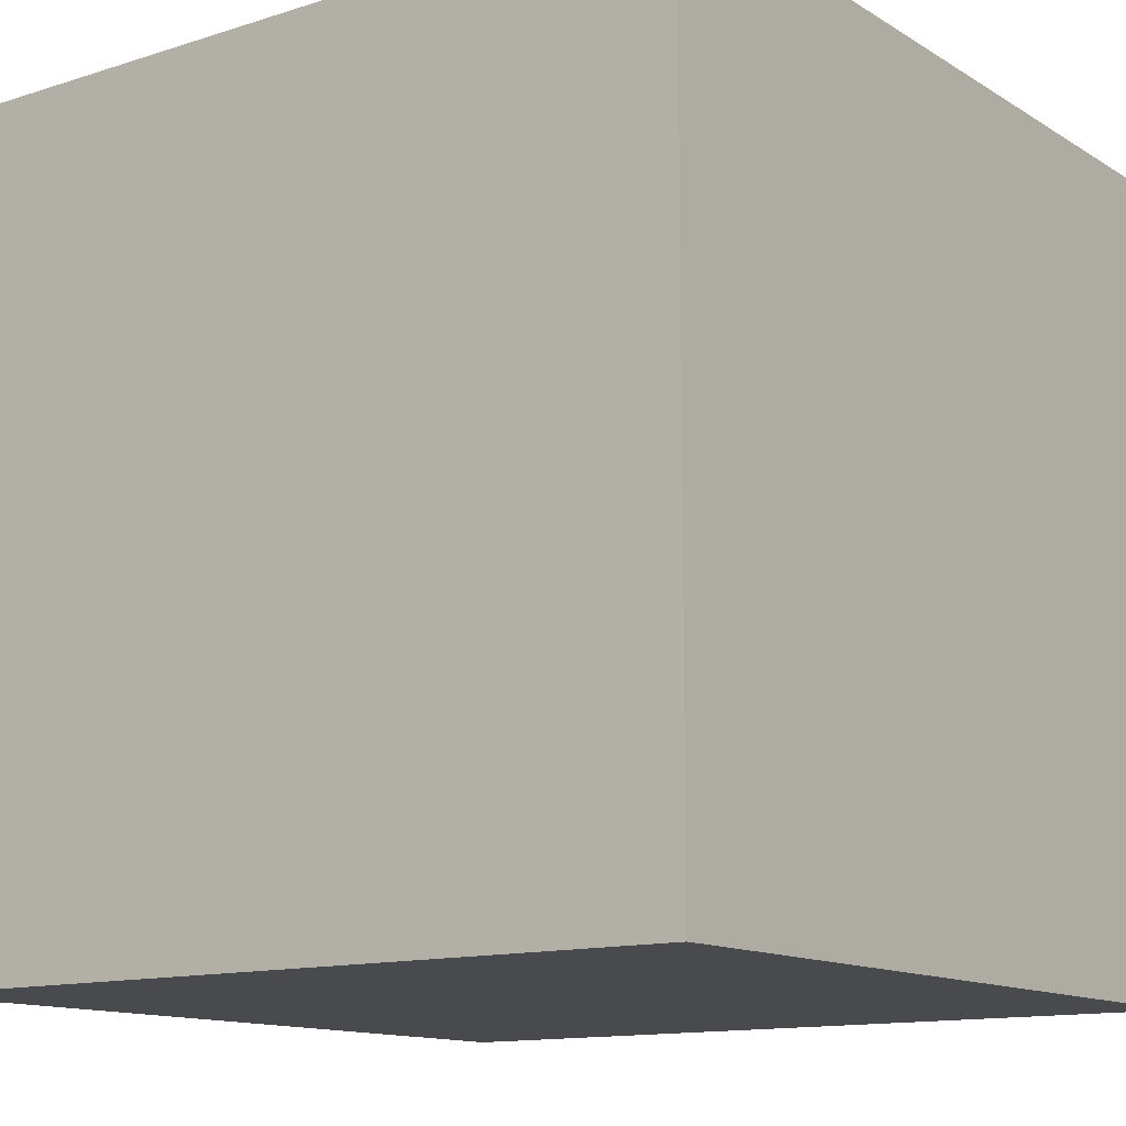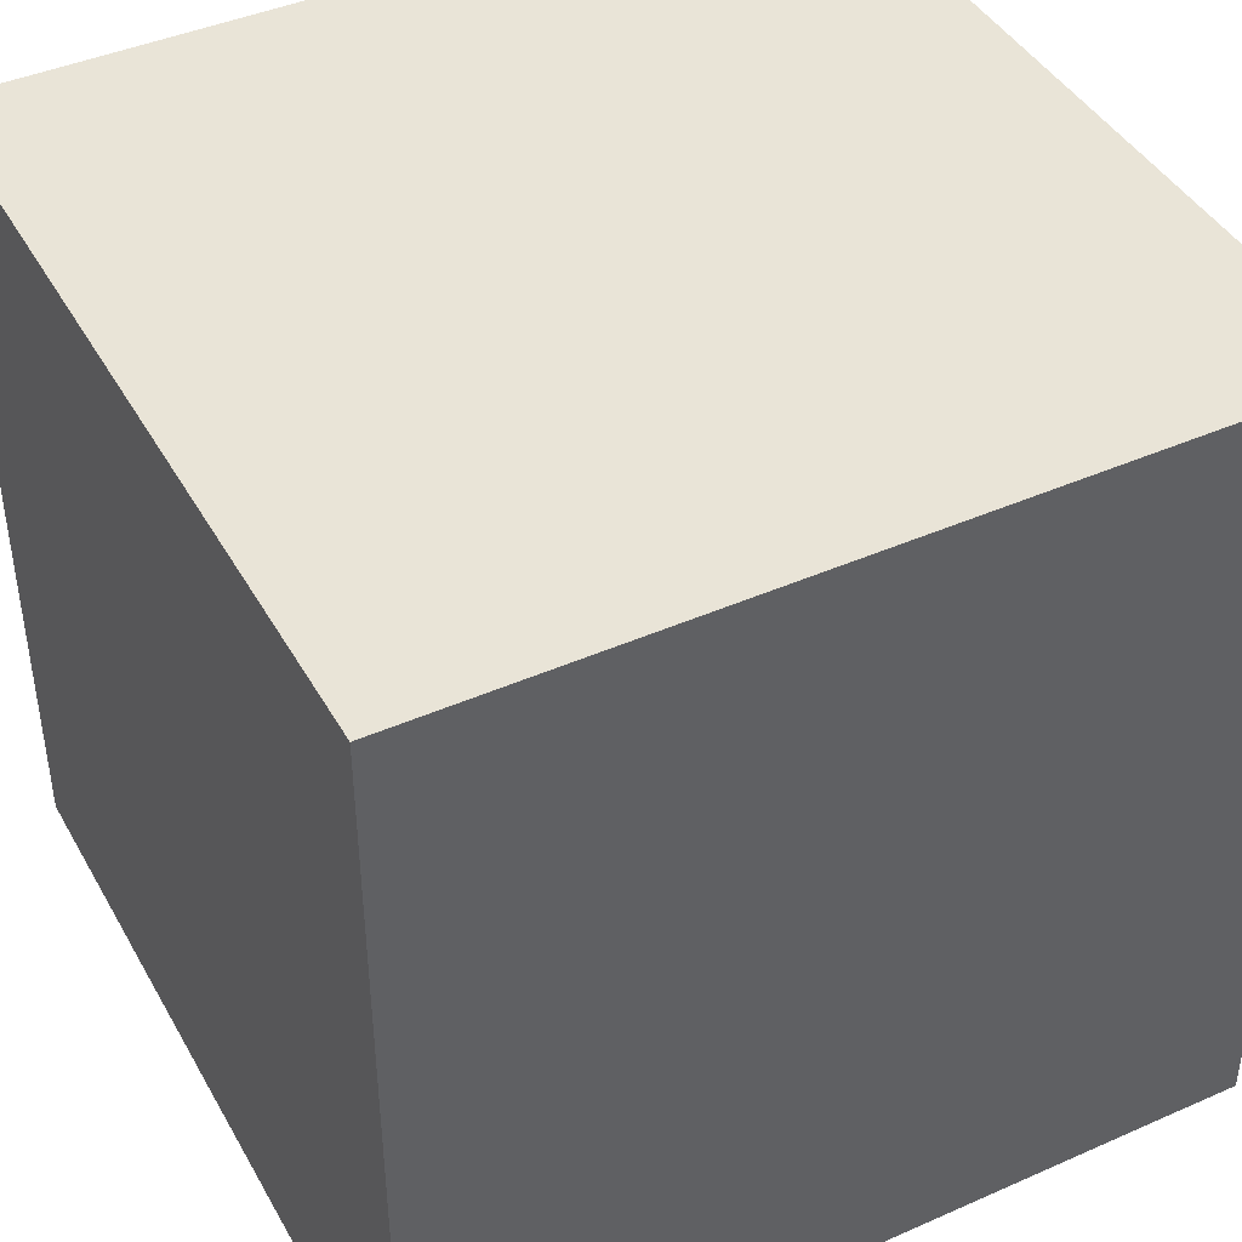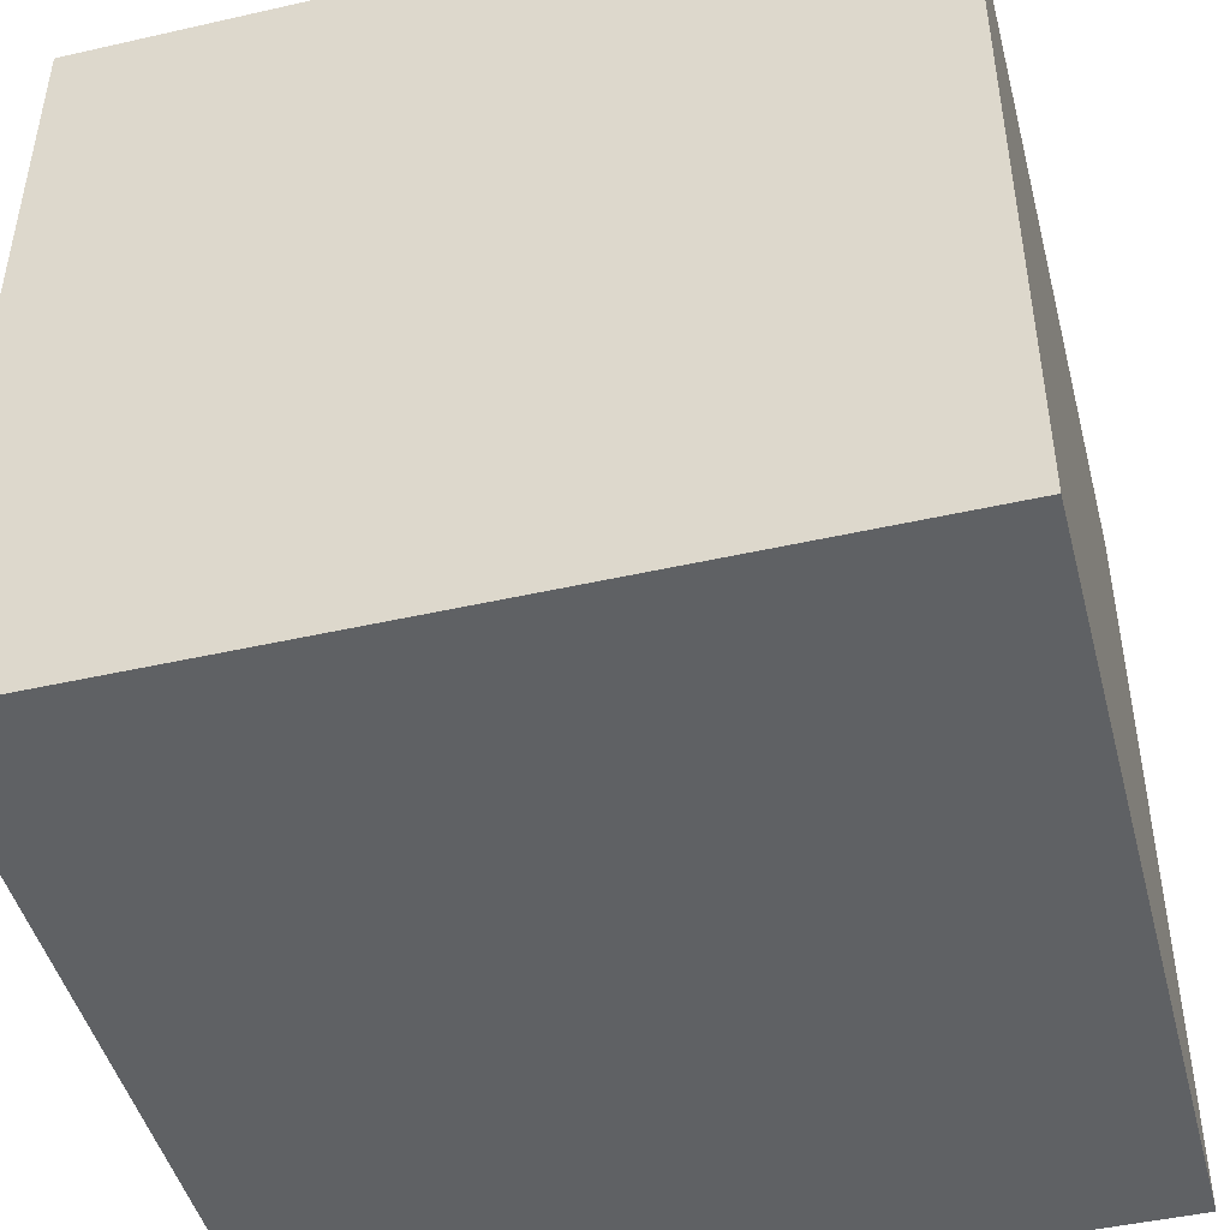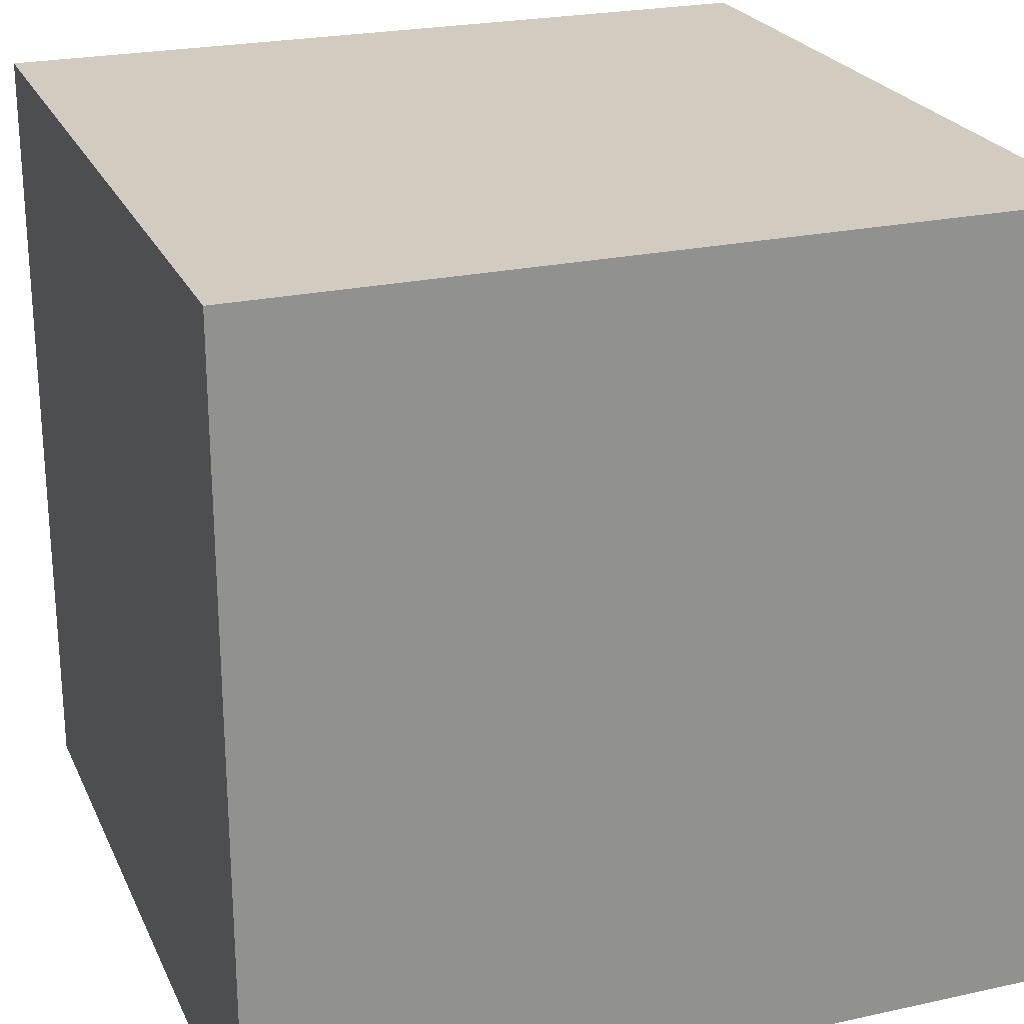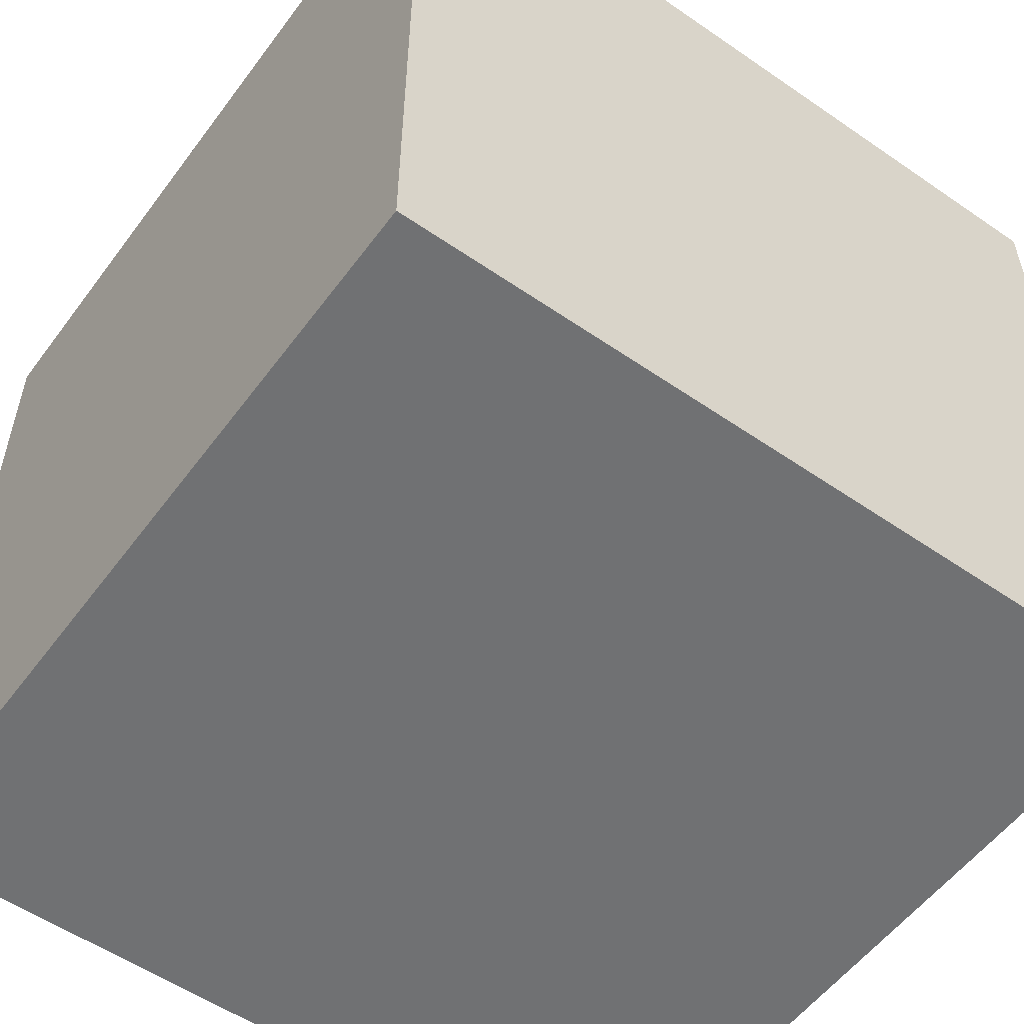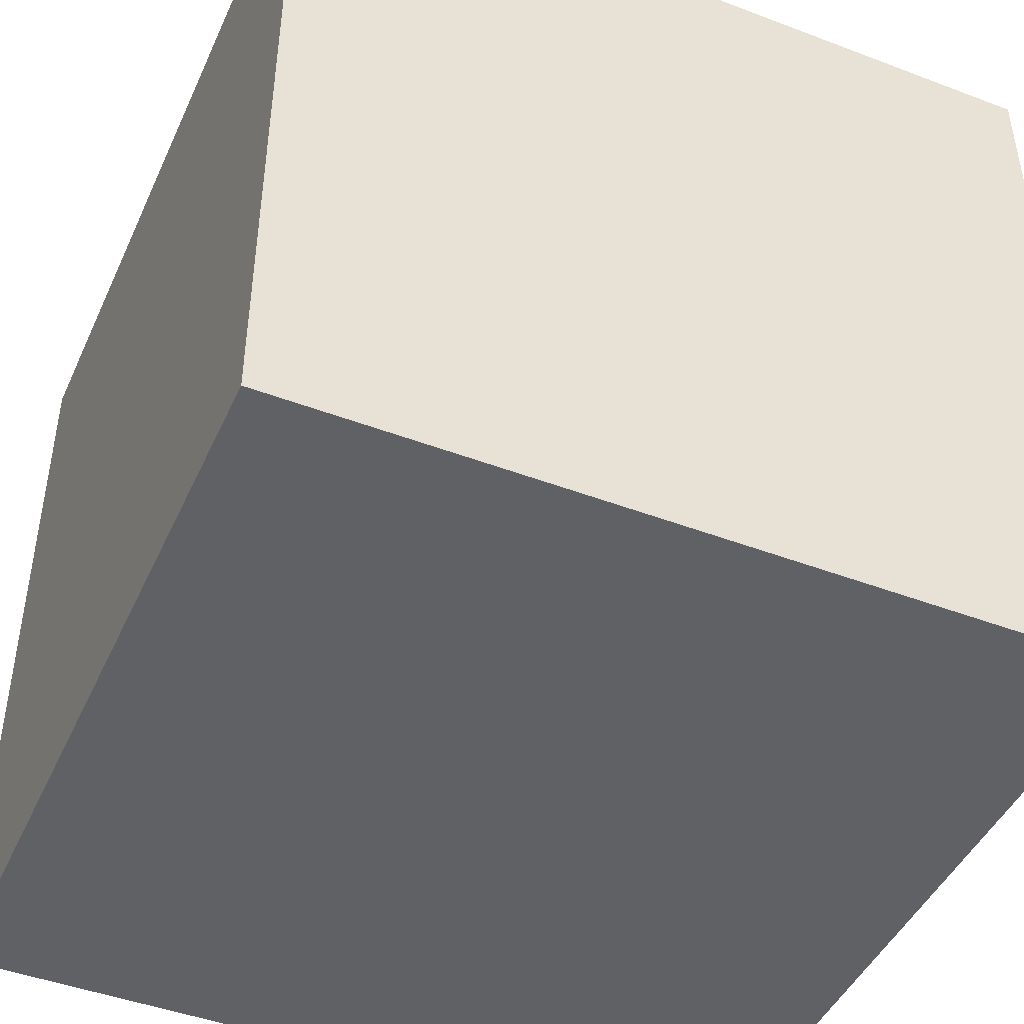
<metadata>
{"format":"obj","ext":"obj","renderer":"f3d","projection":"perspective","resolution":1024,"background":"white","views":[{"elev":-12.9,"azim":36.2,"up":"+Z"},{"elev":43.0,"azim":152.4,"up":"+Z"},{"elev":-46.5,"azim":14.5,"up":"+Z"},{"elev":23.8,"azim":-20.1,"up":"+Z"},{"elev":-55.2,"azim":54.0,"up":"+Z"},{"elev":-45.6,"azim":-23.6,"up":"+Z"}]}
</metadata>
<code>
v 0 0 1
v 0 0 0
v 1 0 0
v 1 0 1
v 0 1 0
v 0 1 1
v 1 1 1
v 1 1 0
f 1 2 3 4
f 5 6 7 8
f 8 3 2 5
f 6 1 4 7
f 5 2 1 6
f 7 4 3 8

</code>
